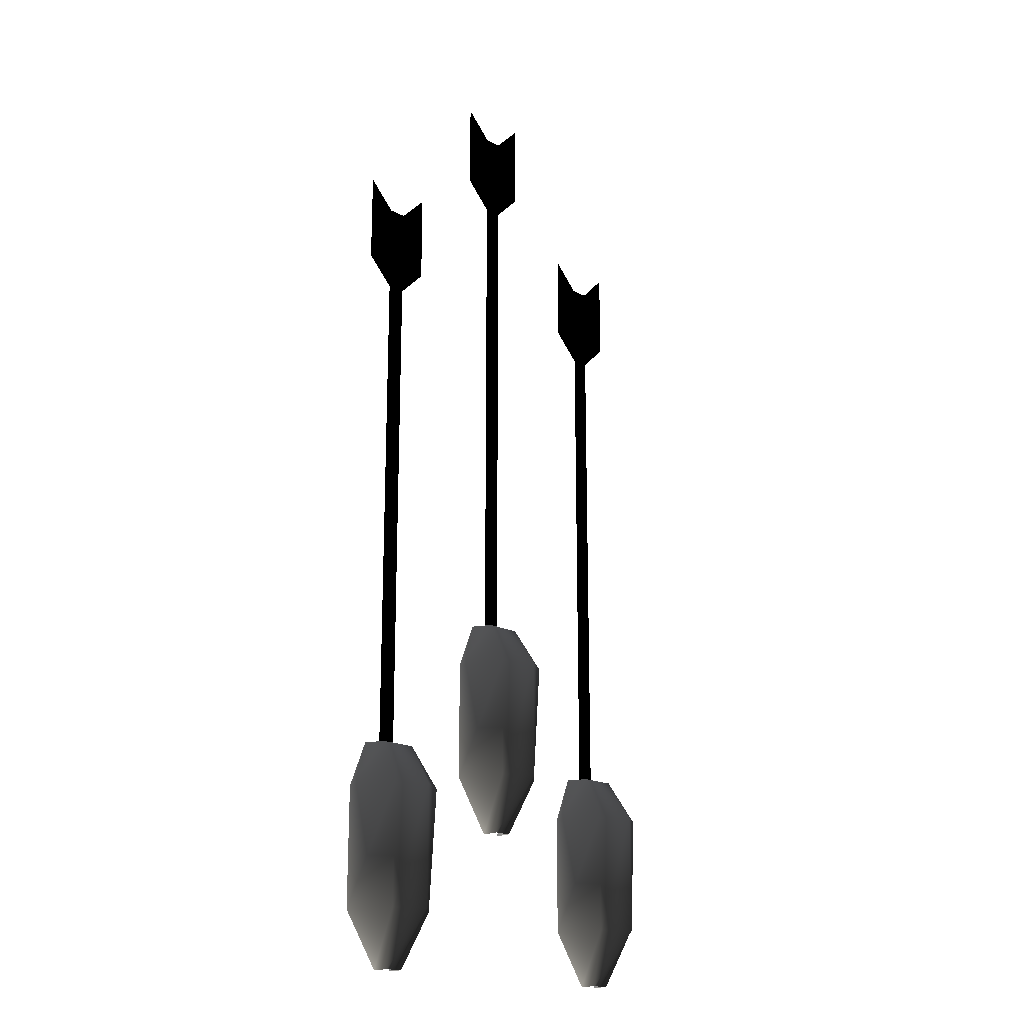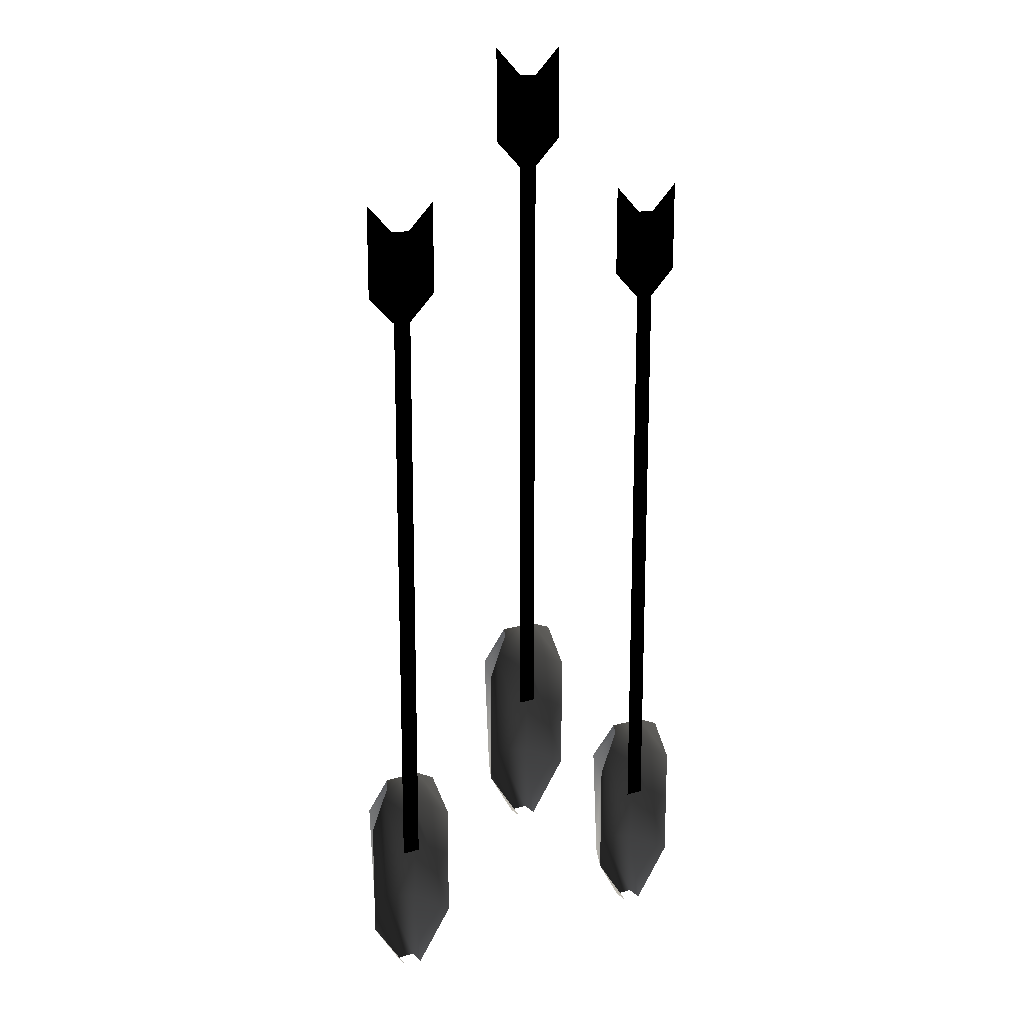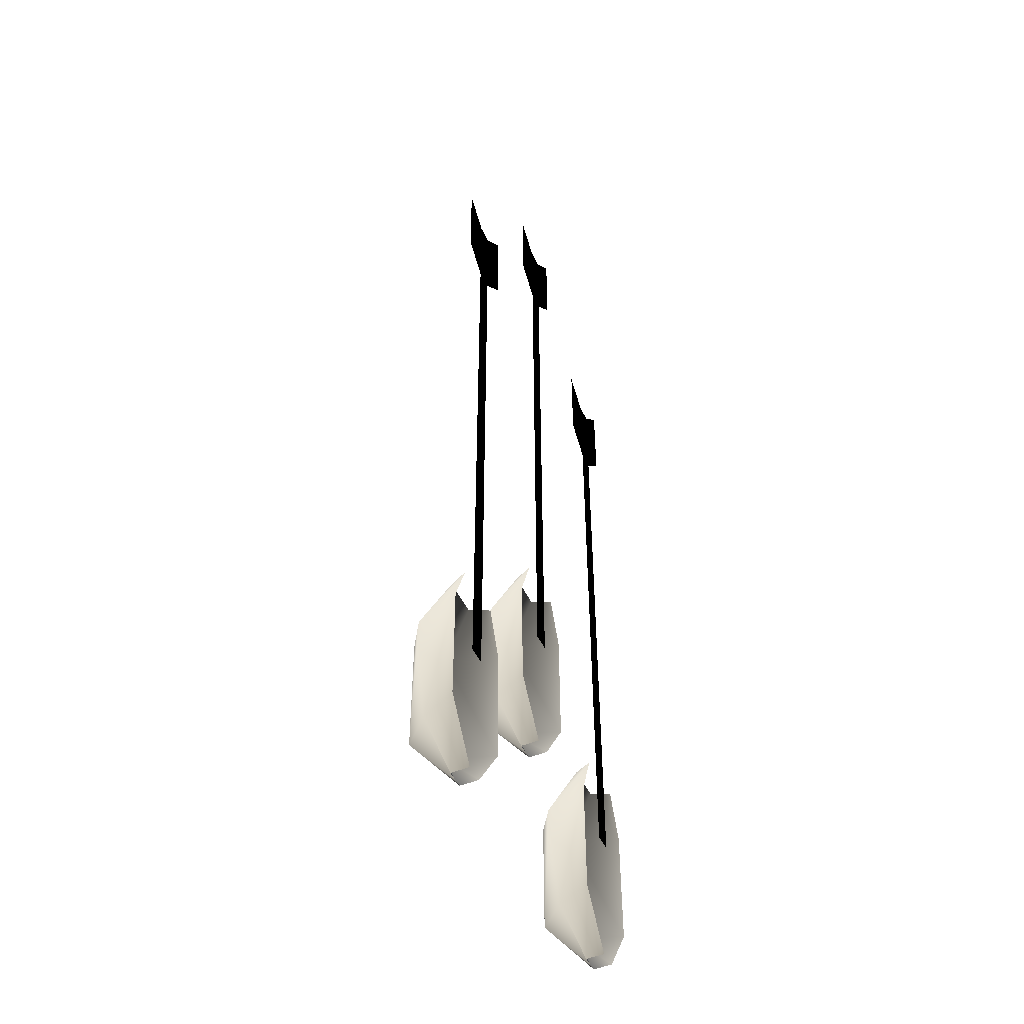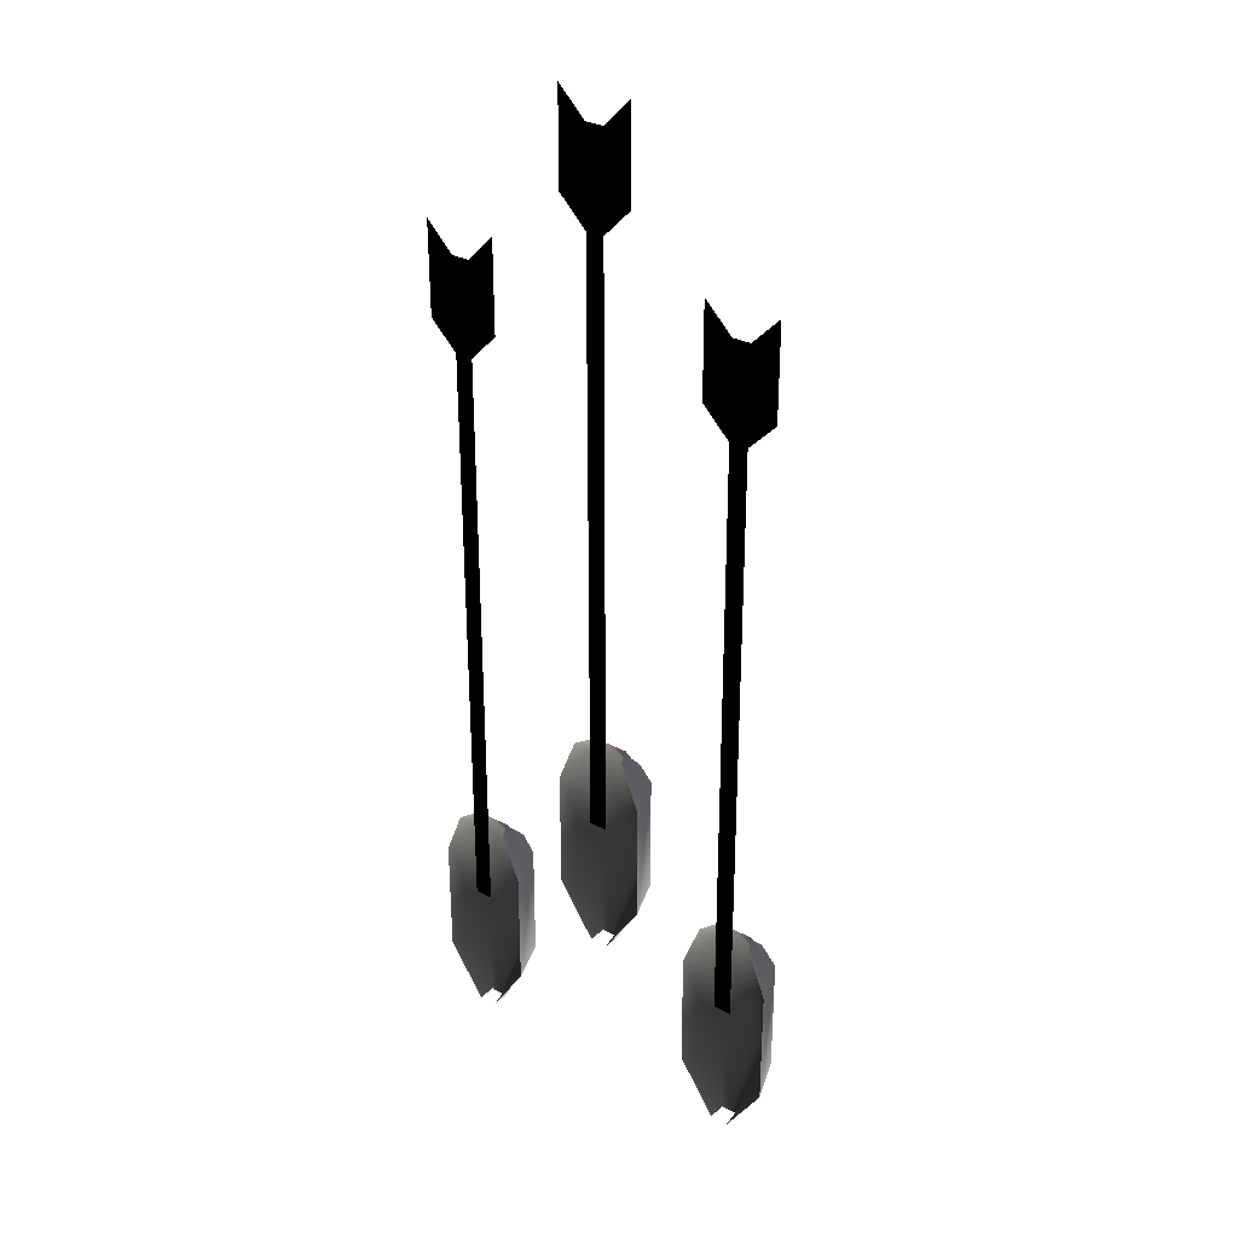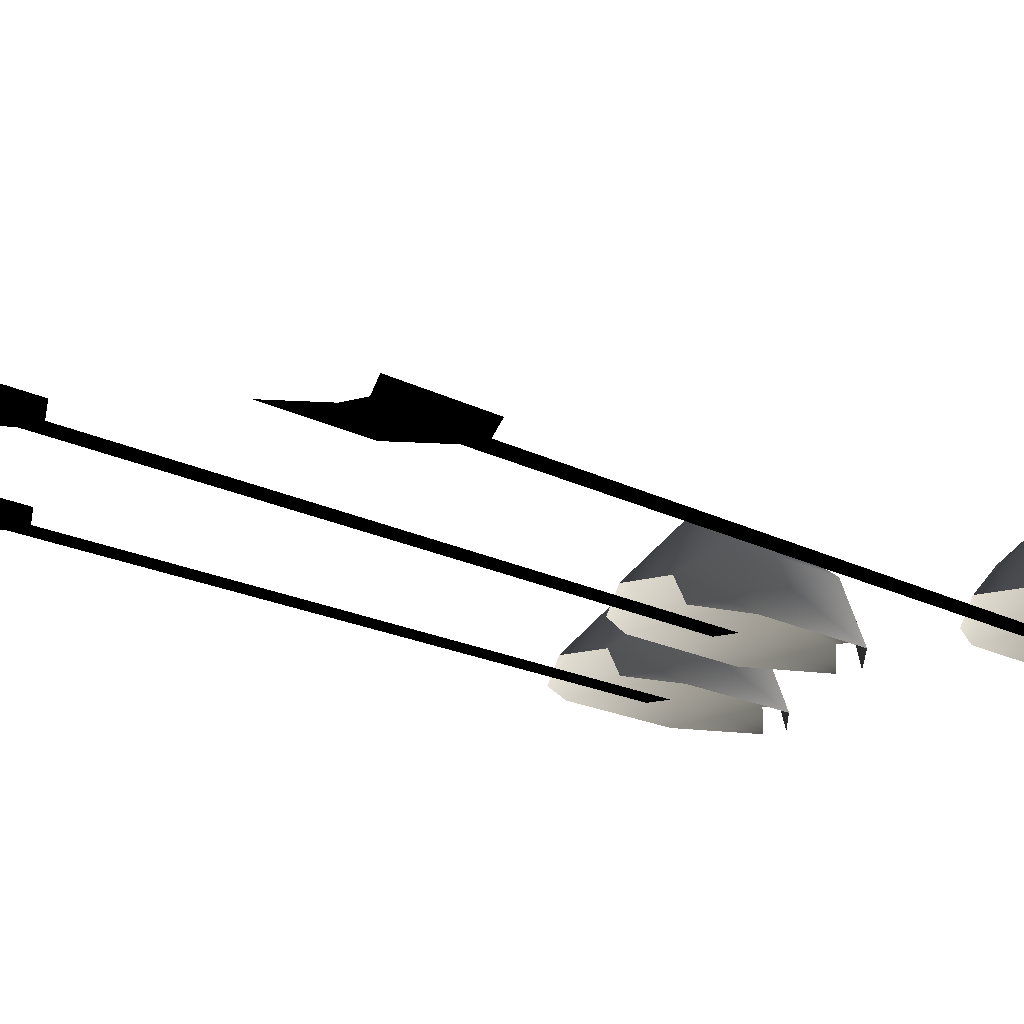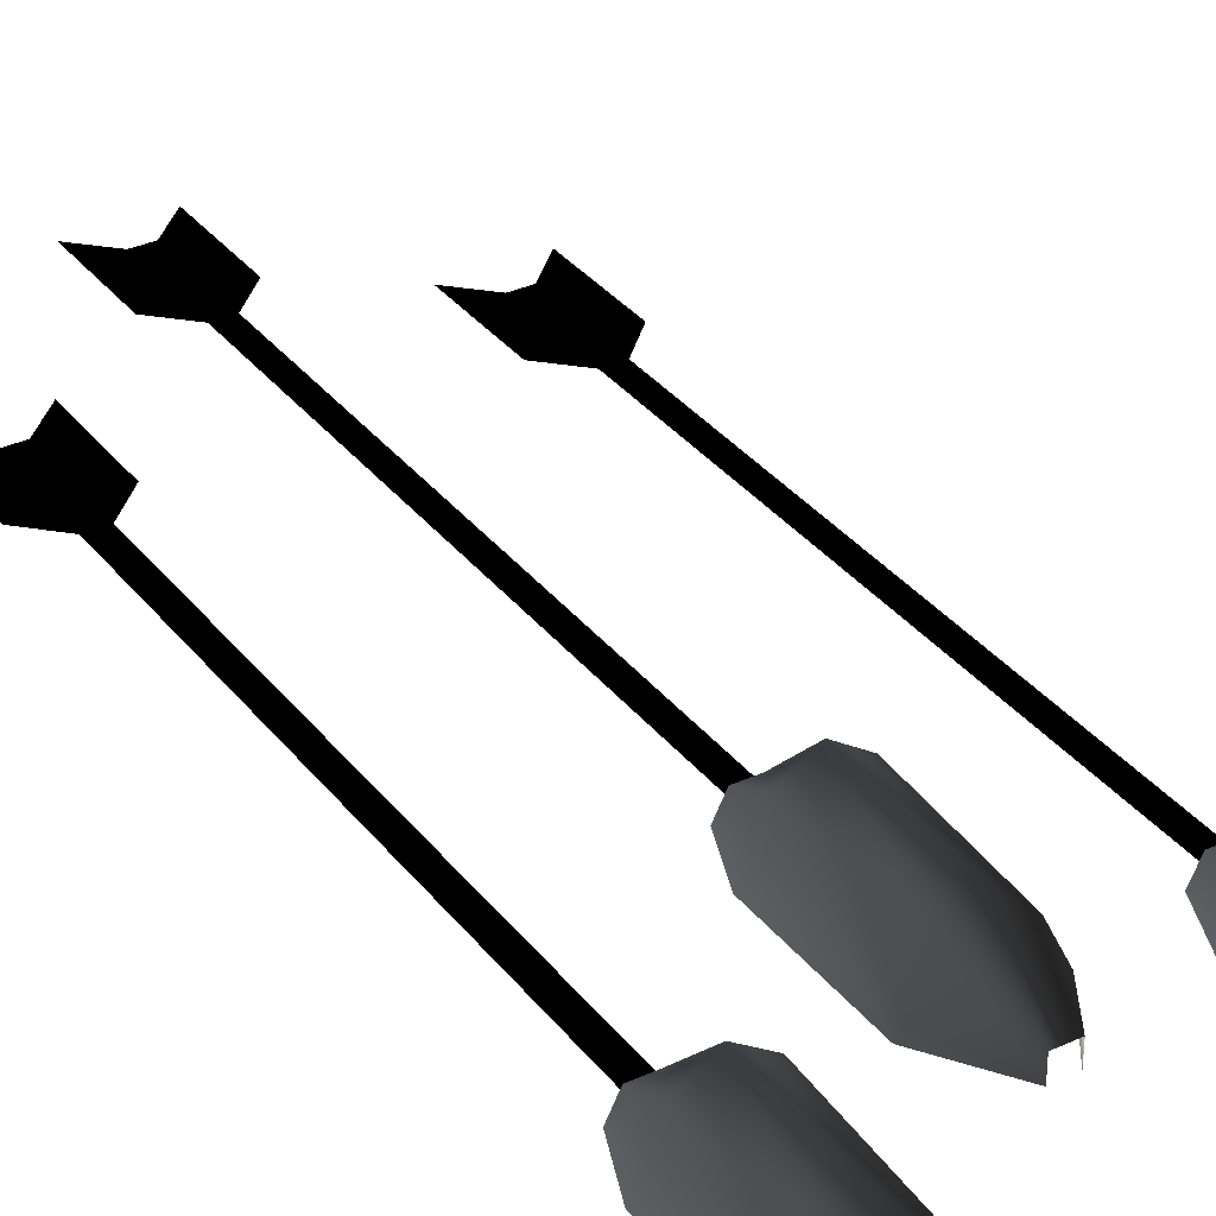
<metadata>
{"format":"obj","ext":"obj","renderer":"f3d","projection":"perspective","resolution":1024,"background":"white","views":[{"elev":-18.5,"azim":135.0,"up":"+Z"},{"elev":16.9,"azim":-30.4,"up":"+Z"},{"elev":-48.2,"azim":-65.5,"up":"+Z"},{"elev":30.2,"azim":37.6,"up":"+Z"},{"elev":-13.7,"azim":36.2,"up":"+Y"},{"elev":33.7,"azim":148.0,"up":"+Y"}]}
</metadata>
<code>
o 568
v -4 2 -28
v -2 2 -28
v -2 7 -33
v -5 5 -33
v -5 0 -28
v -7 0 -33
v -5 4 -46
v -7 0 -46
v -3 2 -52
v -3 0 -52
v -2 7 -46
v -2 2 -52
v 1 5 -33
v 1 5 -46
v -1 2 -52
v 3 0 -46
v -1 0 -52
v 3 0 -33
v 0 2 -28
v 1 0 -28
v -1 0 -37
v -3 0 -37
v -3 0 27
v -1 0 27
v -3 0 37
v -1 0 37
v 2 0 30
v 2 0 40
v -6 0 30
v -6 0 40
v 12 2 -44
v 14 2 -44
v 14 7 -49
v 11 5 -49
v 11 0 -44
v 9 0 -49
v 11 4 -62
v 9 0 -62
v 13 2 -68
v 13 0 -68
v 14 7 -62
v 14 2 -68
v 17 5 -49
v 17 5 -62
v 15 2 -68
v 19 0 -62
v 15 0 -68
v 19 0 -49
v 16 2 -44
v 17 0 -44
v 15 0 -53
v 13 0 -53
v 13 0 11
v 15 0 11
v 13 0 21
v 15 0 21
v 18 0 14
v 18 0 24
v 10 0 14
v 10 0 24
v -20 2 -44
v -18 2 -44
v -18 7 -49
v -21 5 -49
v -21 0 -44
v -23 0 -49
v -21 4 -62
v -23 0 -62
v -19 2 -68
v -19 0 -68
v -18 7 -62
v -18 2 -68
v -15 5 -49
v -15 5 -62
v -17 2 -68
v -13 0 -62
v -17 0 -68
v -13 0 -49
v -16 2 -44
v -15 0 -44
v -17 0 -53
v -19 0 -53
v -19 0 11
v -17 0 11
v -19 0 21
v -17 0 21
v -14 0 14
v -14 0 24
v -22 0 14
v -22 0 24
f 1 2 3
f 1 3 4
f 1 4 5
f 5 4 6
f 6 4 7
f 6 7 8
f 8 7 9
f 8 9 10
f 4 3 11
f 4 11 7
f 7 11 12
f 7 12 9
f 3 13 14
f 3 14 11
f 11 14 15
f 11 15 12
f 14 16 17
f 14 17 15
f 13 18 16
f 13 16 14
f 2 19 13
f 2 13 3
f 19 20 18
f 19 18 13
f 21 22 23
f 21 23 24
f 24 23 25
f 24 25 26
f 24 26 27
f 27 26 28
f 23 29 30
f 23 30 25
f 31 32 33
f 31 33 34
f 31 34 35
f 35 34 36
f 36 34 37
f 36 37 38
f 38 37 39
f 38 39 40
f 34 33 41
f 34 41 37
f 37 41 42
f 37 42 39
f 33 43 44
f 33 44 41
f 41 44 45
f 41 45 42
f 44 46 47
f 44 47 45
f 43 48 46
f 43 46 44
f 32 49 43
f 32 43 33
f 49 50 48
f 49 48 43
f 51 52 53
f 51 53 54
f 54 53 55
f 54 55 56
f 54 56 57
f 57 56 58
f 53 59 60
f 53 60 55
f 61 62 63
f 61 63 64
f 61 64 65
f 65 64 66
f 66 64 67
f 66 67 68
f 68 67 69
f 68 69 70
f 64 63 71
f 64 71 67
f 67 71 72
f 67 72 69
f 63 73 74
f 63 74 71
f 71 74 75
f 71 75 72
f 74 76 77
f 74 77 75
f 73 78 76
f 73 76 74
f 62 79 73
f 62 73 63
f 79 80 78
f 79 78 73
f 81 82 83
f 81 83 84
f 84 83 85
f 84 85 86
f 84 86 87
f 87 86 88
f 83 89 90
f 83 90 85

</code>
